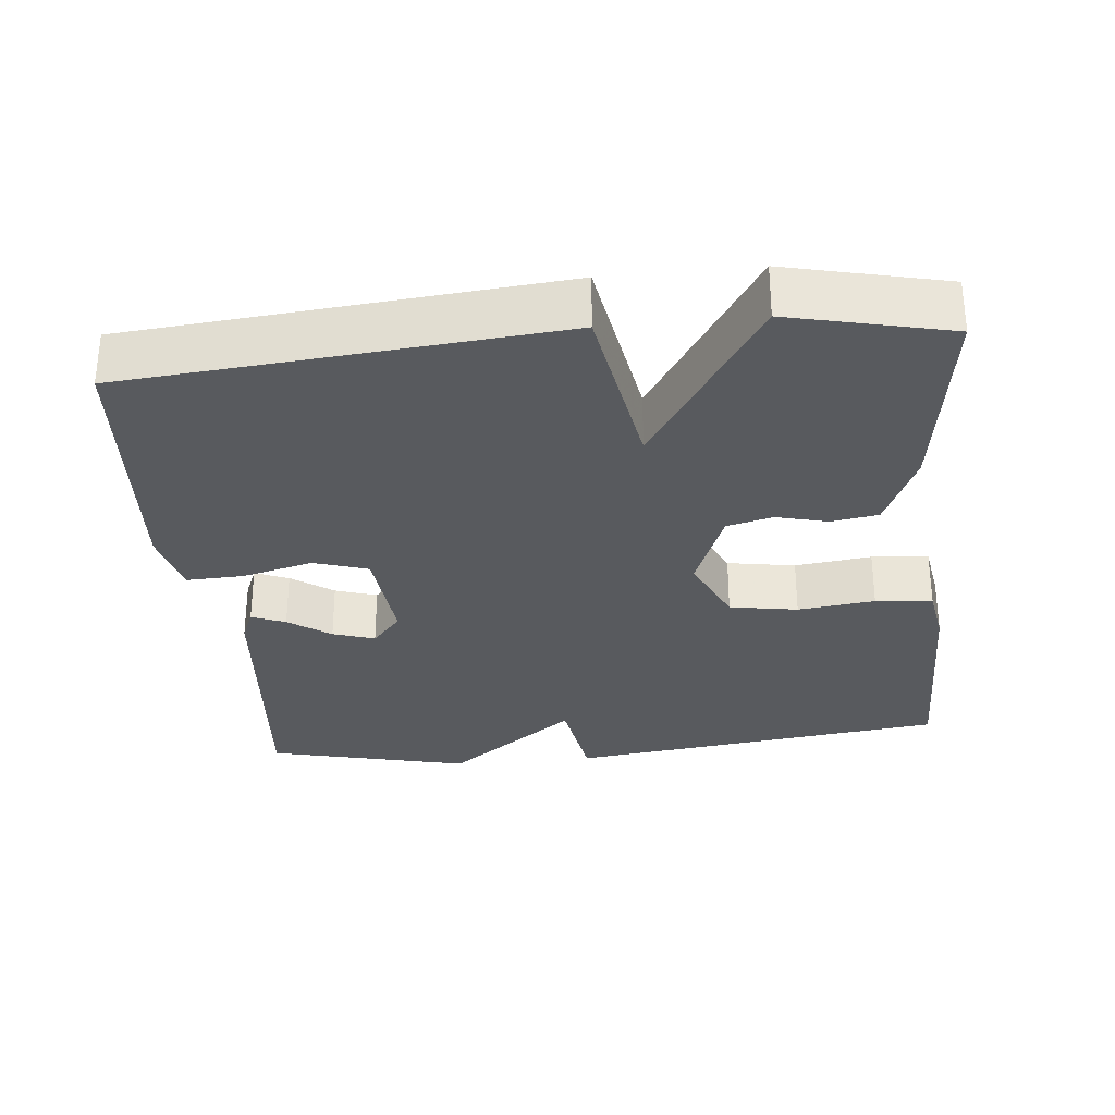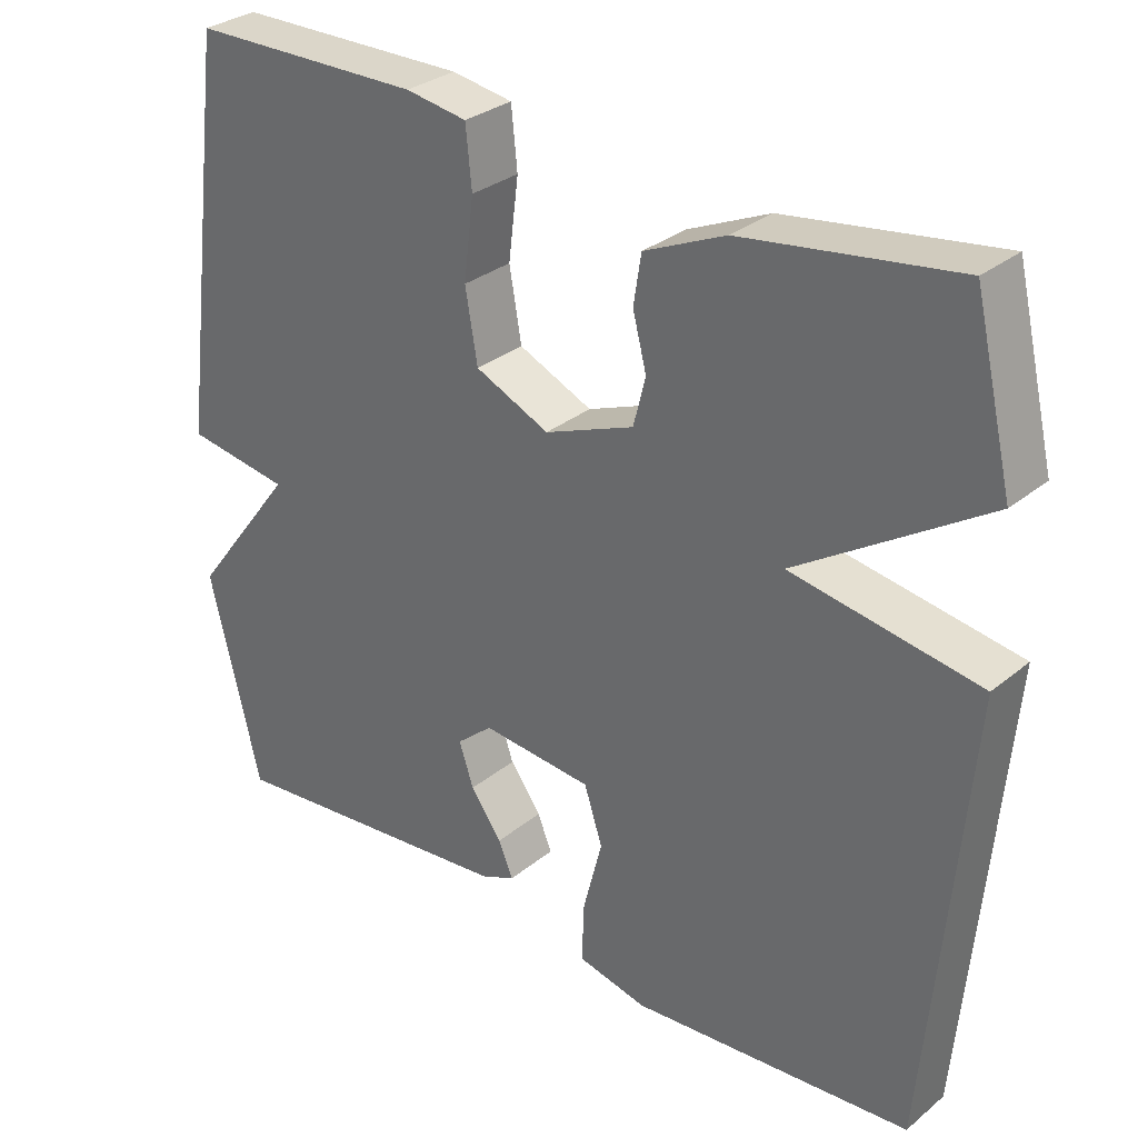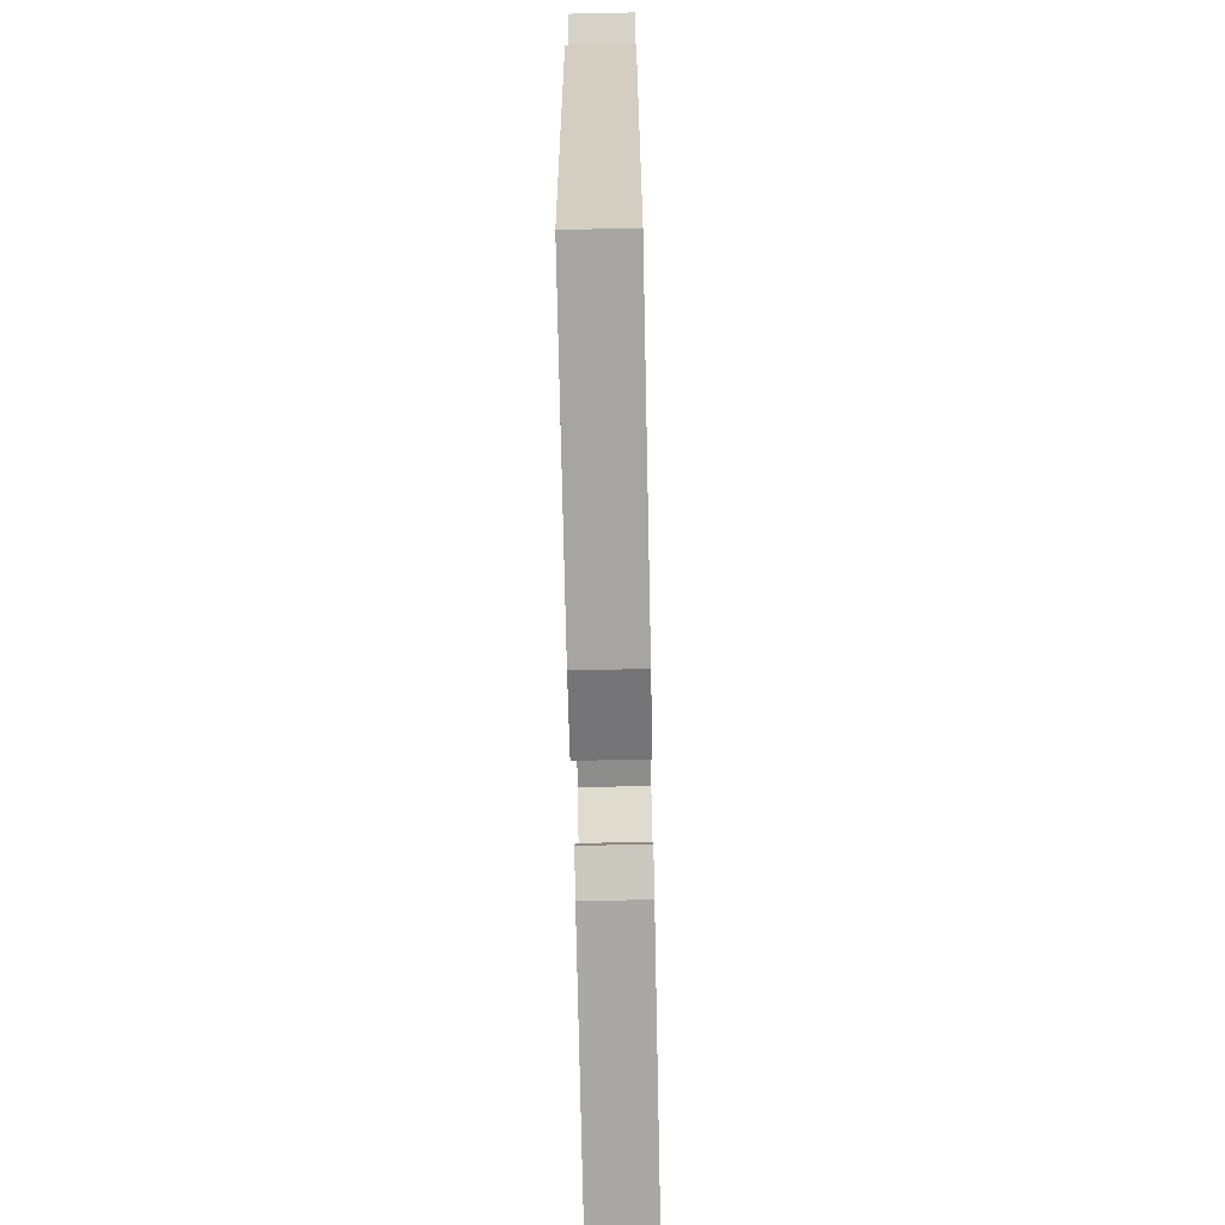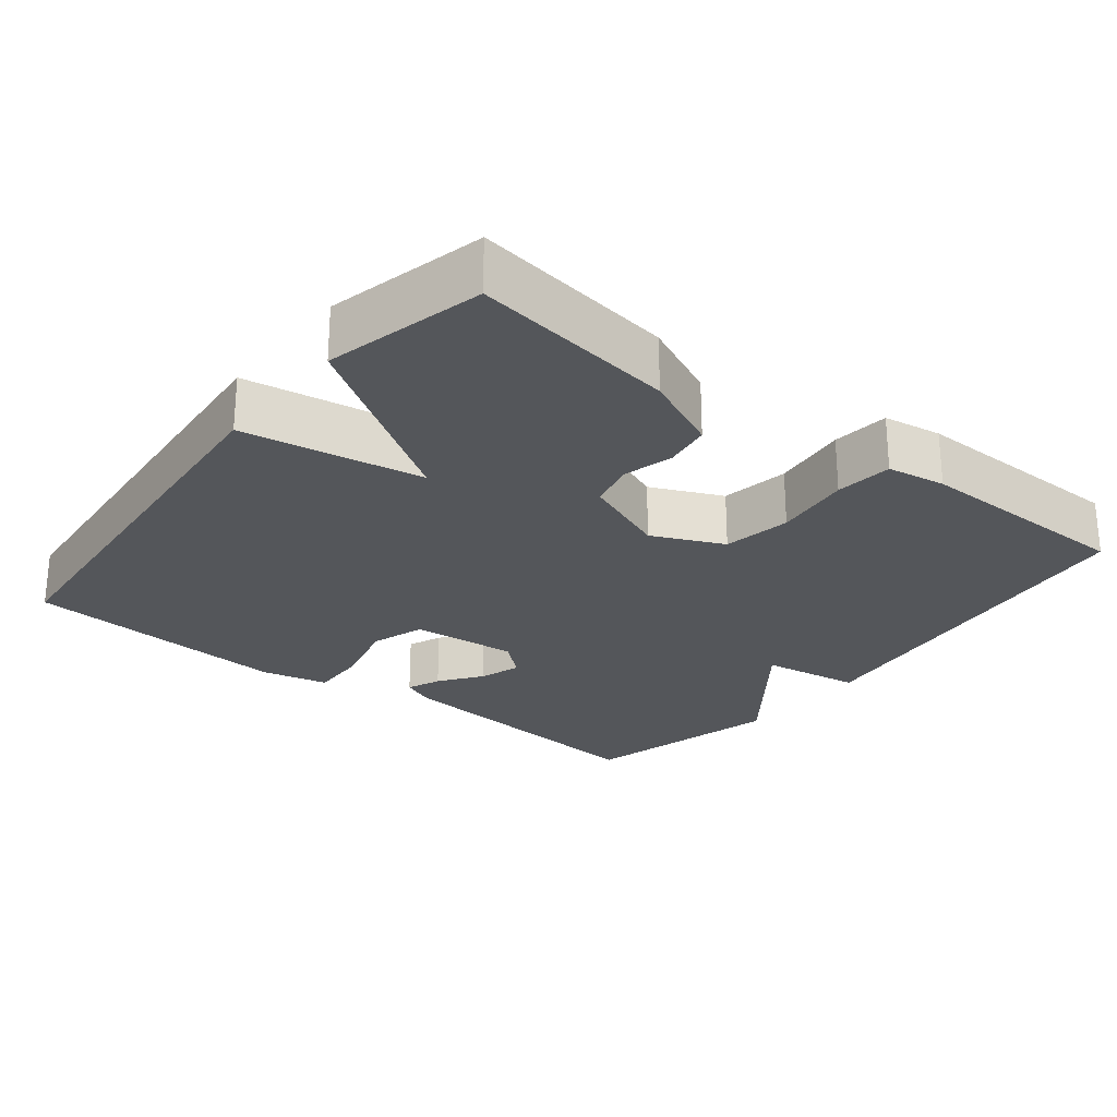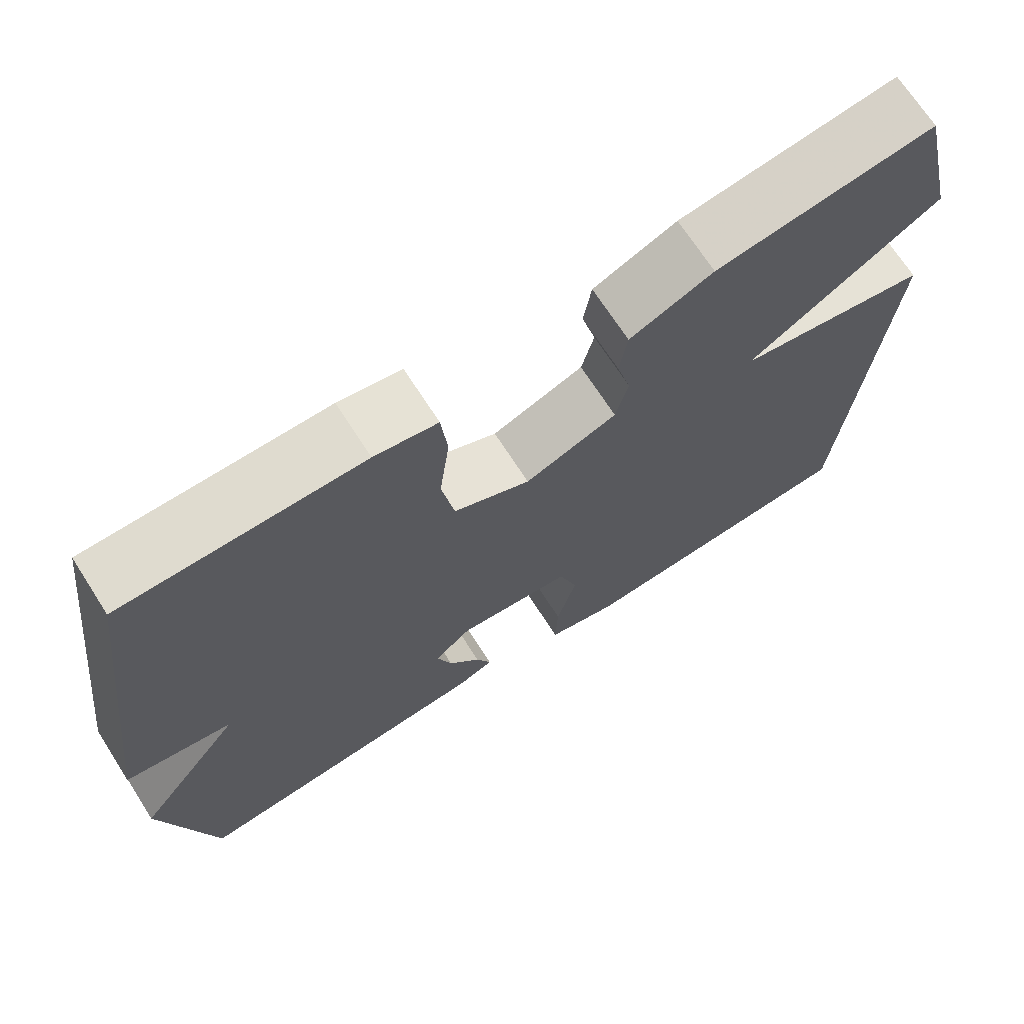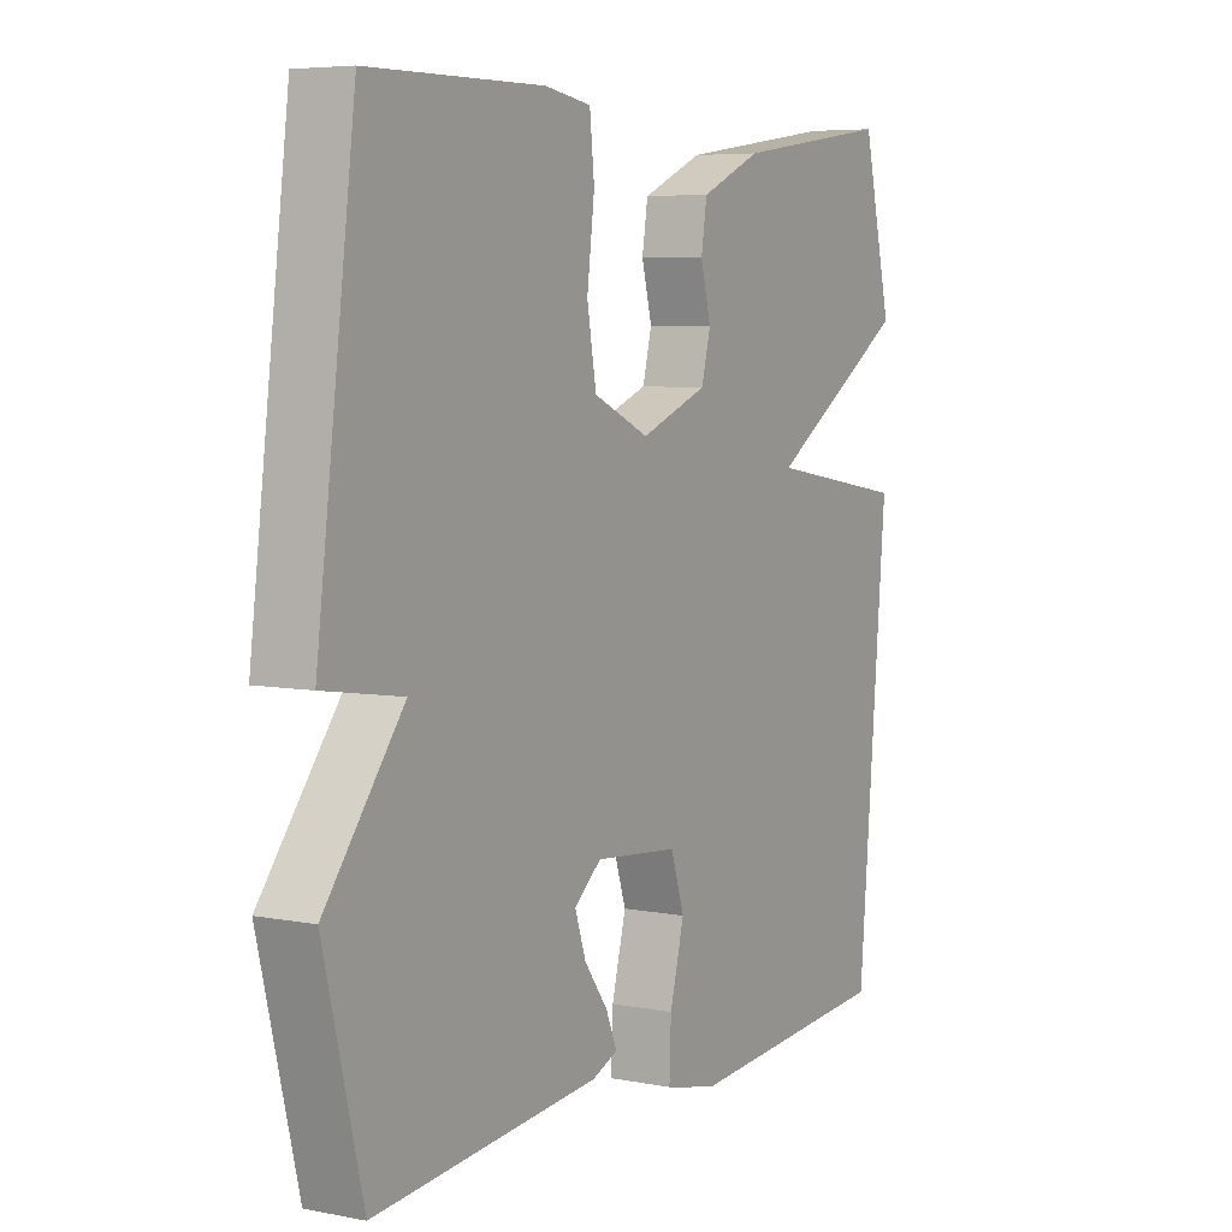
<metadata>
{"format":"obj","ext":"obj","renderer":"f3d","projection":"perspective","resolution":1024,"background":"white","views":[{"elev":-30.5,"azim":-84.2,"up":"+Y"},{"elev":30.6,"azim":-139.3,"up":"+Z"},{"elev":-69.6,"azim":-88.8,"up":"+Z"},{"elev":-25.4,"azim":-38.5,"up":"+Y"},{"elev":69.8,"azim":147.3,"up":"+Z"},{"elev":6.0,"azim":120.4,"up":"+Z"}]}
</metadata>
<code>
v -0.5 0.07 0.5
v -0.222 0.07 0.46
v -0.116 0.07 0.413
v -0.106 0.07 0.349
v -0.124 0.07 0.279
v -0.108 0.07 0.216
v 0.009 0.07 0.17
v 0.106 0.07 0.214
v 0.122 0.07 0.307
v 0.109 0.07 0.412
v 0.117 0.07 0.49
v 0.197 0.07 0.503
v 0.5 0.07 0.5
v 0.567 0.07 -0.023
v 0.431 0.07 -0.044
v 0.567 0.07 -0.223
v 0.5 0.07 -0.5
v 0.112 0.07 -0.463
v 0.067 0.07 -0.444
v 0.086 0.07 -0.398
v 0.127 0.07 -0.341
v 0.146 0.07 -0.284
v 0.099 0.07 -0.244
v -0.046 0.07 -0.257
v -0.07 0.07 -0.331
v -0.045 0.07 -0.428
v -0.042 0.07 -0.507
v -0.133 0.07 -0.528
v -0.5 0.07 -0.5
v -0.551 0.07 0.083
v -0.305 0.07 0.124
v -0.551 0.07 0.283
v -0.5 0 0.5
v -0.222 0 0.46
v -0.116 0 0.413
v -0.106 0 0.349
v -0.124 0 0.279
v -0.108 0 0.216
v 0.009 0 0.17
v 0.106 0 0.214
v 0.122 0 0.307
v 0.109 0 0.412
v 0.117 0 0.49
v 0.197 0 0.503
v 0.5 0 0.5
v 0.567 0 -0.023
v 0.431 0 -0.044
v 0.567 0 -0.223
v 0.5 0 -0.5
v 0.112 0 -0.463
v 0.067 0 -0.444
v 0.086 0 -0.398
v 0.127 0 -0.341
v 0.146 0 -0.284
v 0.099 0 -0.244
v -0.046 0 -0.257
v -0.07 0 -0.331
v -0.045 0 -0.428
v -0.042 0 -0.507
v -0.133 0 -0.528
v -0.5 0 -0.5
v -0.551 0 0.083
v -0.305 0 0.124
v -0.551 0 0.283
f 3 4 5
f 2 3 5
f 1 2 5
f 32 1 5
f 31 32 5
f 29 30 31
f 28 29 31
f 27 28 31
f 26 27 31
f 25 26 31
f 31 5 6
f 25 31 6
f 24 25 6
f 23 24 6 7
f 22 23 7 8
f 19 20 21
f 18 19 21
f 17 18 21
f 16 17 21
f 15 16 21
f 15 21 22
f 13 14 15
f 12 13 15
f 11 12 15
f 10 11 15
f 9 10 15
f 8 9 15 22
f 37 36 35
f 37 35 34
f 37 34 33
f 37 33 64
f 37 64 63
f 63 62 61
f 63 61 60
f 63 60 59
f 63 59 58
f 63 58 57
f 38 37 63
f 38 63 57
f 38 57 56
f 39 38 56 55
f 40 39 55 54
f 53 52 51
f 53 51 50
f 53 50 49
f 53 49 48
f 53 48 47
f 54 53 47
f 47 46 45
f 47 45 44
f 47 44 43
f 47 43 42
f 47 42 41
f 54 47 41 40
f 1 33 34 2
f 2 34 35 3
f 3 35 36 4
f 4 36 37 5
f 5 37 38 6
f 6 38 39 7
f 7 39 40 8
f 8 40 41 9
f 9 41 42 10
f 10 42 43 11
f 11 43 44 12
f 12 44 45 13
f 13 45 46 14
f 14 46 47 15
f 15 47 48 16
f 16 48 49 17
f 17 49 50 18
f 18 50 51 19
f 19 51 52 20
f 20 52 53 21
f 21 53 54 22
f 22 54 55 23
f 23 55 56 24
f 24 56 57 25
f 25 57 58 26
f 26 58 59 27
f 27 59 60 28
f 28 60 61 29
f 29 61 62 30
f 30 62 63 31
f 31 63 64 32
f 32 64 33 1

</code>
